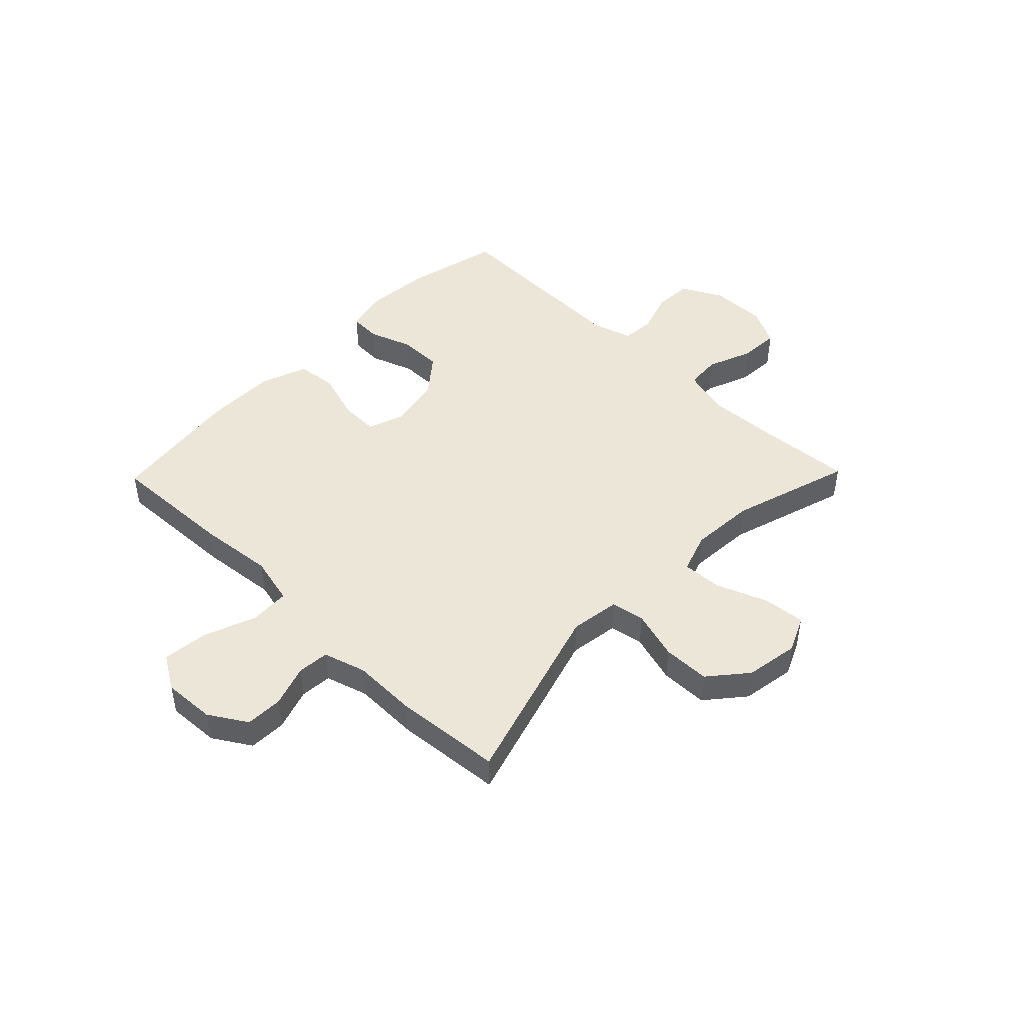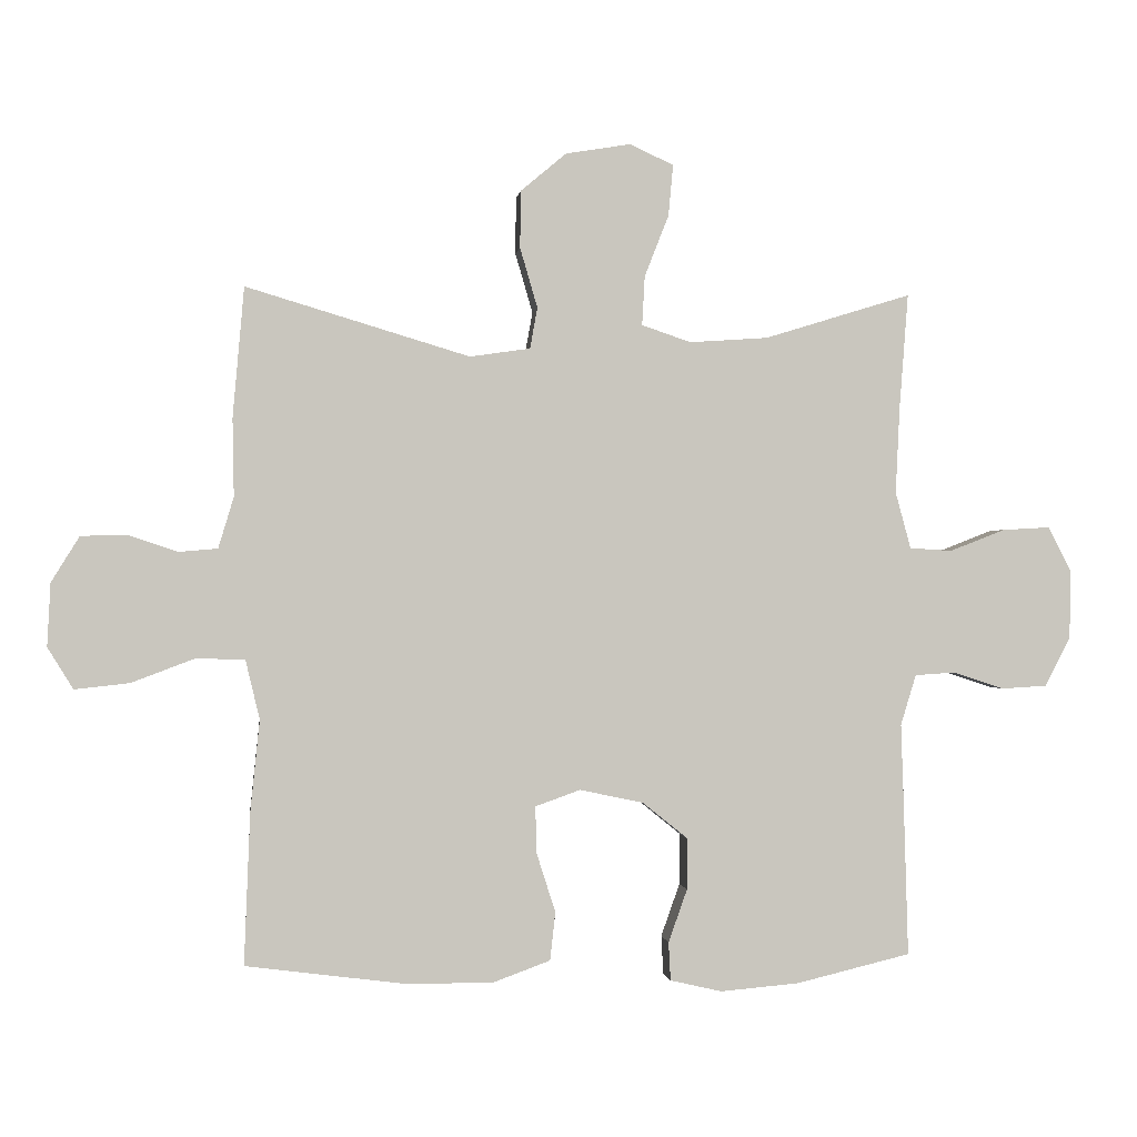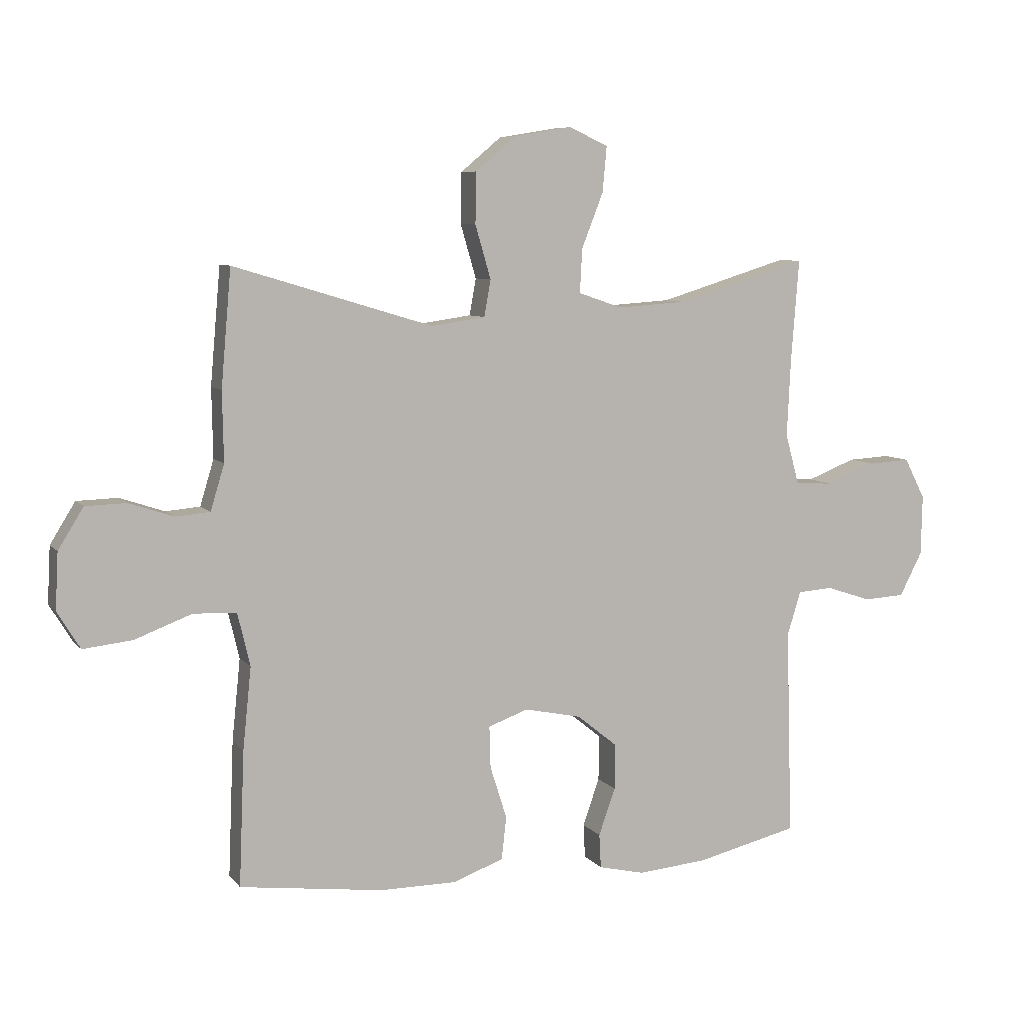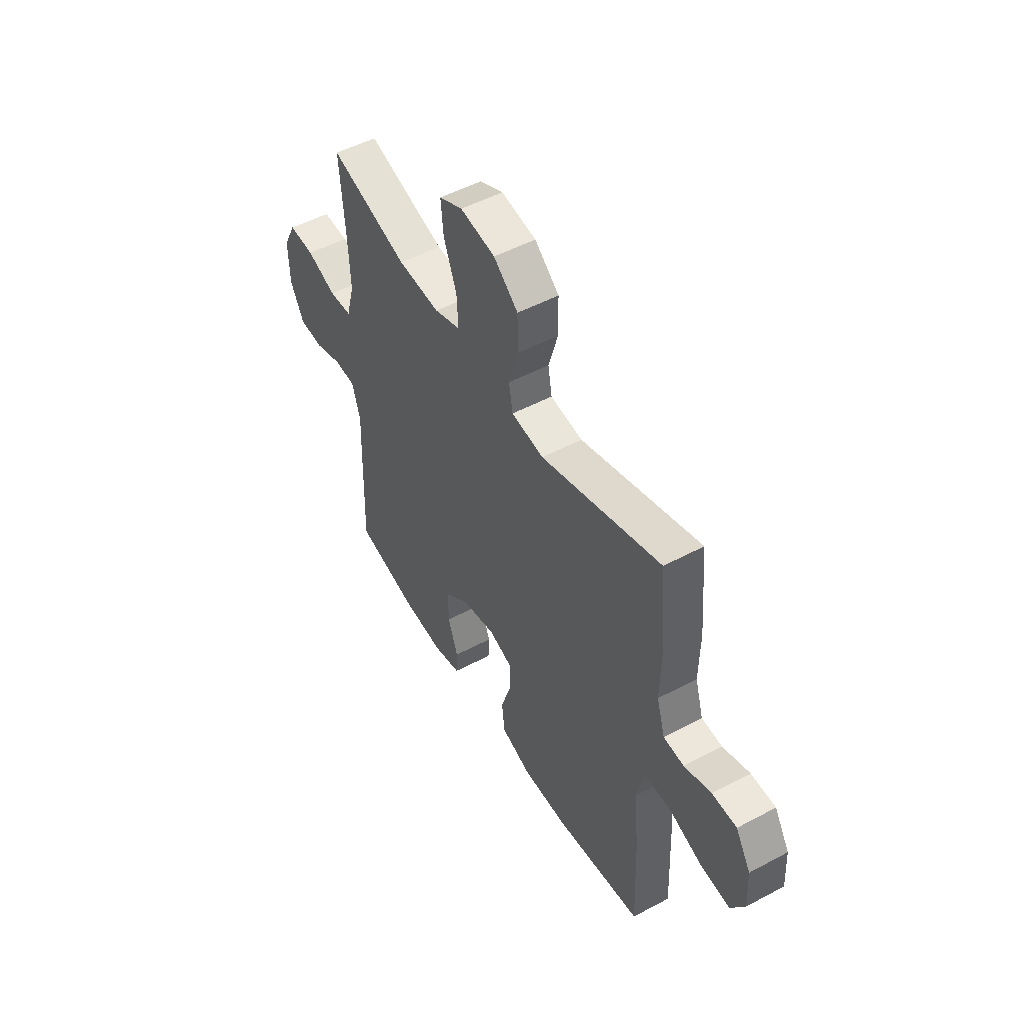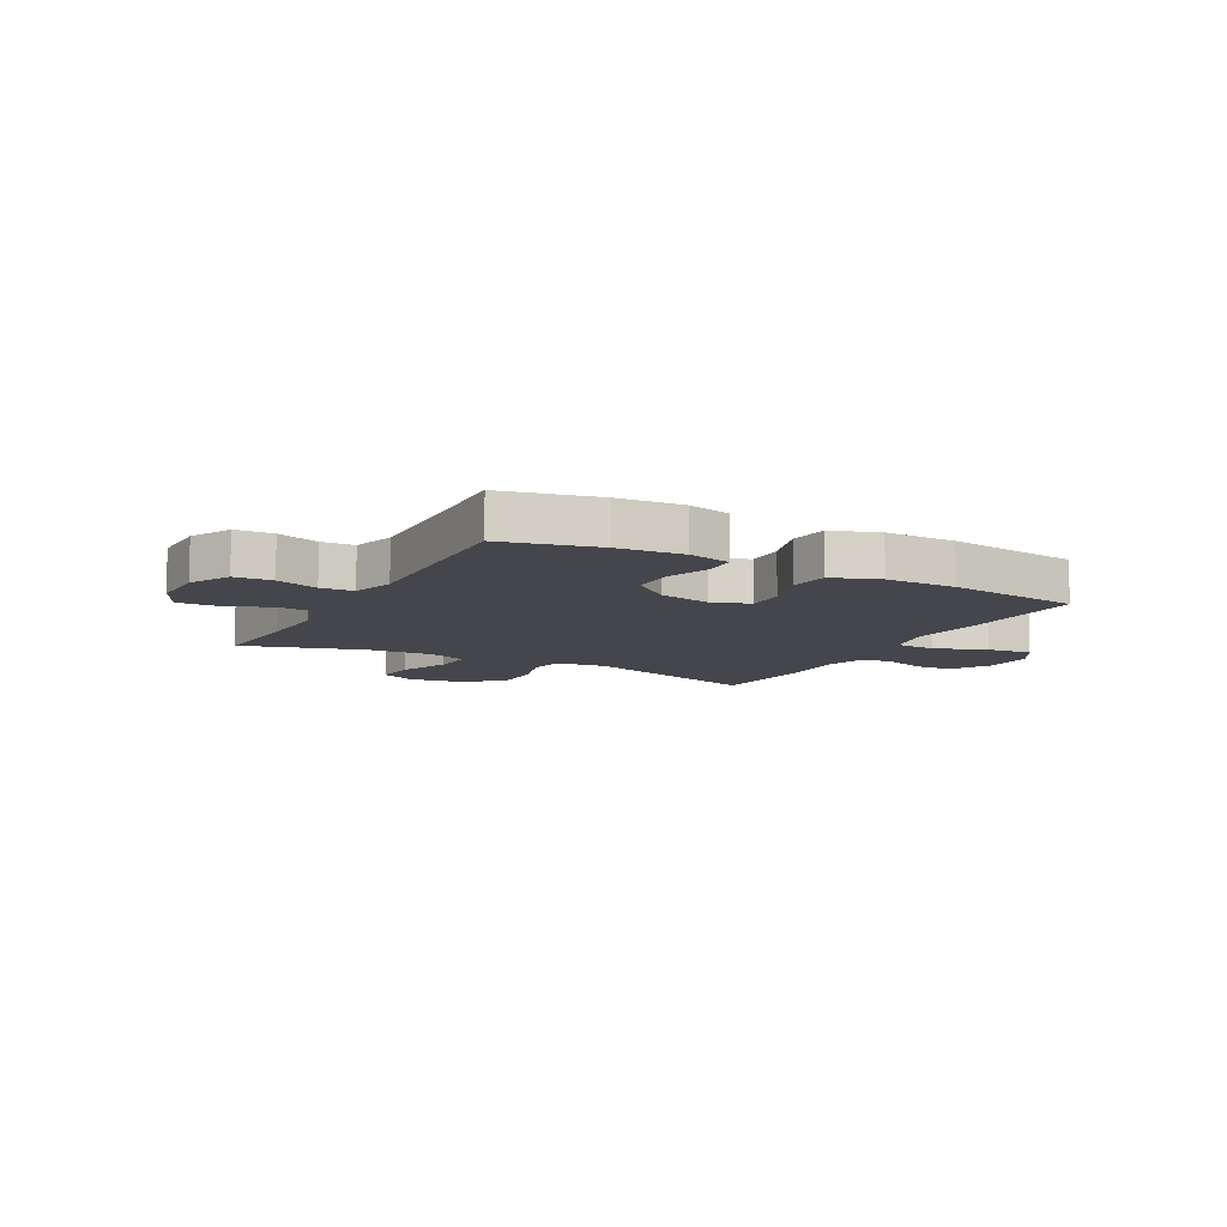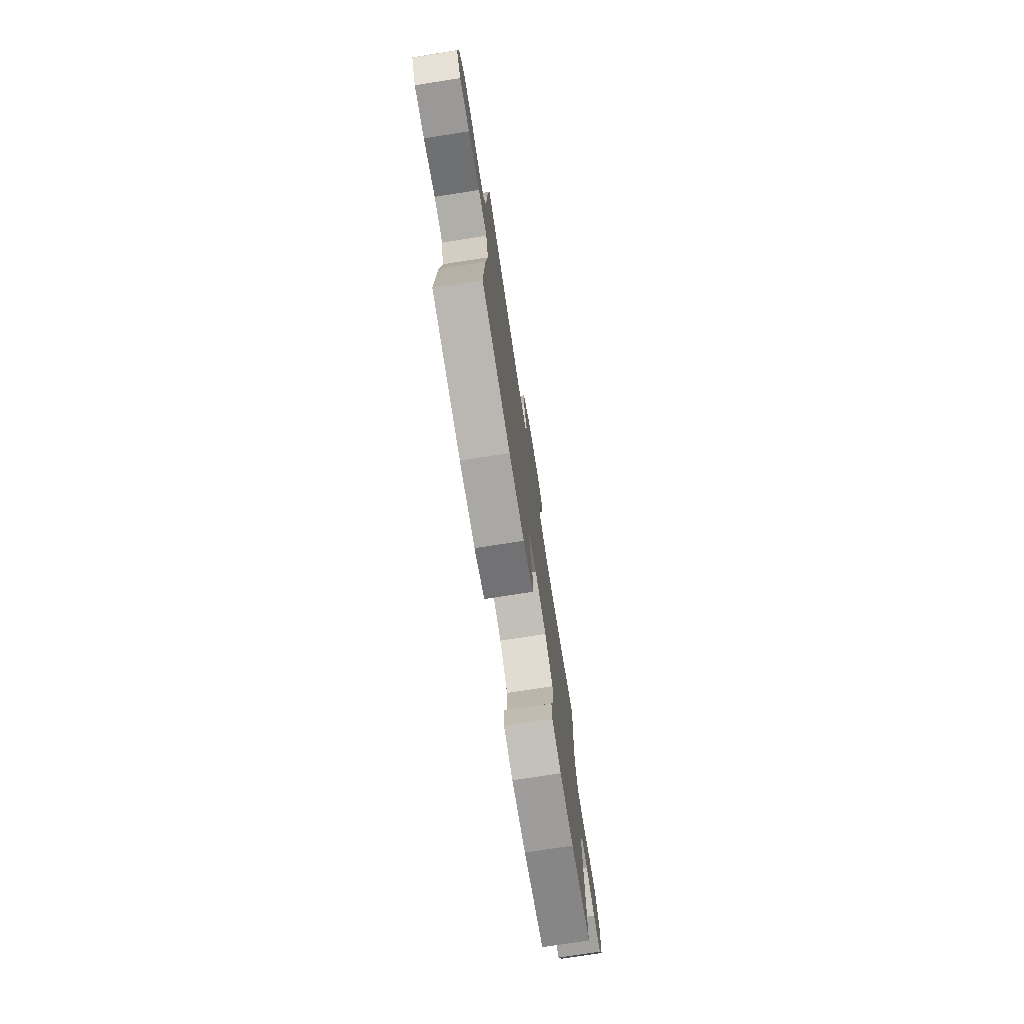
<metadata>
{"format":"obj","ext":"obj","renderer":"f3d","projection":"perspective","resolution":1024,"background":"white","views":[{"elev":46.6,"azim":-45.8,"up":"+Y"},{"elev":-0.2,"azim":-6.9,"up":"+Z"},{"elev":7.4,"azim":-21.1,"up":"+Z"},{"elev":50.8,"azim":-120.2,"up":"+Z"},{"elev":-10.0,"azim":151.5,"up":"+Y"},{"elev":-75.2,"azim":-81.1,"up":"+Z"}]}
</metadata>
<code>
v 0.5 0.07 -0.5
v 0.329 0.07 -0.541
v 0.212 0.07 -0.551
v 0.135 0.07 -0.533
v 0.132 0.07 -0.476
v 0.16 0.07 -0.397
v 0.16 0.07 -0.32
v 0.093 0.07 -0.266
v -0.002 0.07 -0.246
v -0.069 0.07 -0.27
v -0.067 0.07 -0.34
v -0.039 0.07 -0.428
v -0.047 0.07 -0.5
v -0.132 0.07 -0.531
v -0.26 0.07 -0.531
v -0.5 0.07 -0.5
v -0.491 0.07 -0.274
v -0.477 0.07 -0.138
v -0.498 0.07 -0.05
v -0.57 0.07 -0.047
v -0.665 0.07 -0.083
v -0.747 0.07 -0.092
v -0.785 0.07 -0.03
v -0.78 0.07 0.064
v -0.738 0.07 0.132
v -0.67 0.07 0.134
v -0.595 0.07 0.109
v -0.538 0.07 0.114
v -0.515 0.07 0.19
v -0.517 0.07 0.306
v -0.5 0.07 0.5
v -0.167 0.07 0.4
v -0.077 0.07 0.413
v -0.066 0.07 0.474
v -0.092 0.07 0.563
v -0.091 0.07 0.648
v -0.023 0.07 0.705
v 0.074 0.07 0.721
v 0.139 0.07 0.691
v 0.132 0.07 0.615
v 0.096 0.07 0.523
v 0.092 0.07 0.45
v 0.165 0.07 0.425
v 0.282 0.07 0.433
v 0.5 0.07 0.5
v 0.487 0.07 0.328
v 0.481 0.07 0.2
v 0.504 0.07 0.116
v 0.567 0.07 0.112
v 0.649 0.07 0.144
v 0.72 0.07 0.148
v 0.755 0.07 0.08
v 0.753 0.07 -0.021
v 0.715 0.07 -0.094
v 0.647 0.07 -0.098
v 0.571 0.07 -0.073
v 0.512 0.07 -0.077
v 0.489 0.07 -0.152
v 0.493 0.07 -0.266
v 0.5 0 -0.5
v 0.329 0 -0.541
v 0.212 0 -0.551
v 0.135 0 -0.533
v 0.132 0 -0.476
v 0.16 0 -0.397
v 0.16 0 -0.32
v 0.093 0 -0.266
v -0.002 0 -0.246
v -0.069 0 -0.27
v -0.067 0 -0.34
v -0.039 0 -0.428
v -0.047 0 -0.5
v -0.132 0 -0.531
v -0.26 0 -0.531
v -0.5 0 -0.5
v -0.491 0 -0.274
v -0.477 0 -0.138
v -0.498 0 -0.05
v -0.57 0 -0.047
v -0.665 0 -0.083
v -0.747 0 -0.092
v -0.785 0 -0.03
v -0.78 0 0.064
v -0.738 0 0.132
v -0.67 0 0.134
v -0.595 0 0.109
v -0.538 0 0.114
v -0.515 0 0.19
v -0.517 0 0.306
v -0.5 0 0.5
v -0.167 0 0.4
v -0.077 0 0.413
v -0.066 0 0.474
v -0.092 0 0.563
v -0.091 0 0.648
v -0.023 0 0.705
v 0.074 0 0.721
v 0.139 0 0.691
v 0.132 0 0.615
v 0.096 0 0.523
v 0.092 0 0.45
v 0.165 0 0.425
v 0.282 0 0.433
v 0.5 0 0.5
v 0.487 0 0.328
v 0.481 0 0.2
v 0.504 0 0.116
v 0.567 0 0.112
v 0.649 0 0.144
v 0.72 0 0.148
v 0.755 0 0.08
v 0.753 0 -0.021
v 0.715 0 -0.094
v 0.647 0 -0.098
v 0.571 0 -0.073
v 0.512 0 -0.077
v 0.489 0 -0.152
v 0.493 0 -0.266
f 58 59 1 2
f 57 58 2 3
f 53 54 55 56
f 53 56 57
f 52 53 57
f 49 50 51 52
f 48 49 52 57
f 47 48 57 3
f 44 45 46
f 43 44 46 47
f 42 43 47 3
f 38 39 40 41
f 38 41 42
f 37 38 42
f 34 35 36 37
f 33 34 37 42
f 29 30 31 32
f 28 29 32 33
f 24 25 26 27
f 24 27 28
f 23 24 28
f 20 21 22 23
f 19 20 23 28
f 15 16 17 18
f 15 18 19
f 11 12 13 14
f 10 11 14 15
f 3 4 5 6
f 3 6 7
f 42 3 7
f 33 42 7 8
f 28 33 8 9
f 10 15 19 28
f 9 10 28
f 61 60 118 117
f 62 61 117 116
f 115 114 113 112
f 116 115 112
f 116 112 111
f 111 110 109 108
f 116 111 108 107
f 62 116 107 106
f 105 104 103
f 106 105 103 102
f 62 106 102 101
f 100 99 98 97
f 101 100 97
f 101 97 96
f 96 95 94 93
f 101 96 93 92
f 91 90 89 88
f 92 91 88 87
f 86 85 84 83
f 87 86 83
f 87 83 82
f 82 81 80 79
f 87 82 79 78
f 77 76 75 74
f 78 77 74
f 73 72 71 70
f 74 73 70 69
f 65 64 63 62
f 66 65 62
f 66 62 101
f 67 66 101 92
f 68 67 92 87
f 87 78 74 69
f 87 69 68
f 1 60 61 2
f 2 61 62 3
f 3 62 63 4
f 4 63 64 5
f 5 64 65 6
f 6 65 66 7
f 7 66 67 8
f 8 67 68 9
f 9 68 69 10
f 10 69 70 11
f 11 70 71 12
f 12 71 72 13
f 13 72 73 14
f 14 73 74 15
f 15 74 75 16
f 16 75 76 17
f 17 76 77 18
f 18 77 78 19
f 19 78 79 20
f 20 79 80 21
f 21 80 81 22
f 22 81 82 23
f 23 82 83 24
f 24 83 84 25
f 25 84 85 26
f 26 85 86 27
f 27 86 87 28
f 28 87 88 29
f 29 88 89 30
f 30 89 90 31
f 31 90 91 32
f 32 91 92 33
f 33 92 93 34
f 34 93 94 35
f 35 94 95 36
f 36 95 96 37
f 37 96 97 38
f 38 97 98 39
f 39 98 99 40
f 40 99 100 41
f 41 100 101 42
f 42 101 102 43
f 43 102 103 44
f 44 103 104 45
f 45 104 105 46
f 46 105 106 47
f 47 106 107 48
f 48 107 108 49
f 49 108 109 50
f 50 109 110 51
f 51 110 111 52
f 52 111 112 53
f 53 112 113 54
f 54 113 114 55
f 55 114 115 56
f 56 115 116 57
f 57 116 117 58
f 58 117 118 59
f 59 118 60 1

</code>
